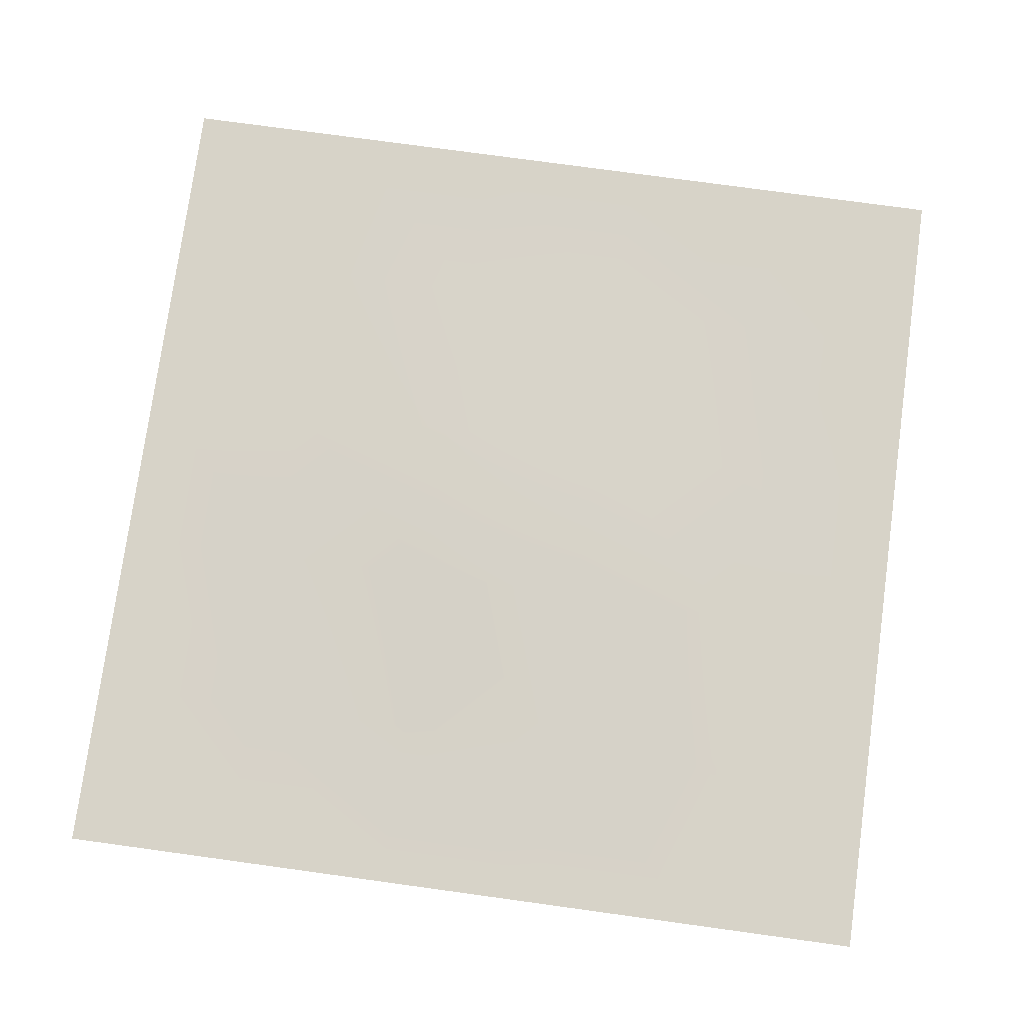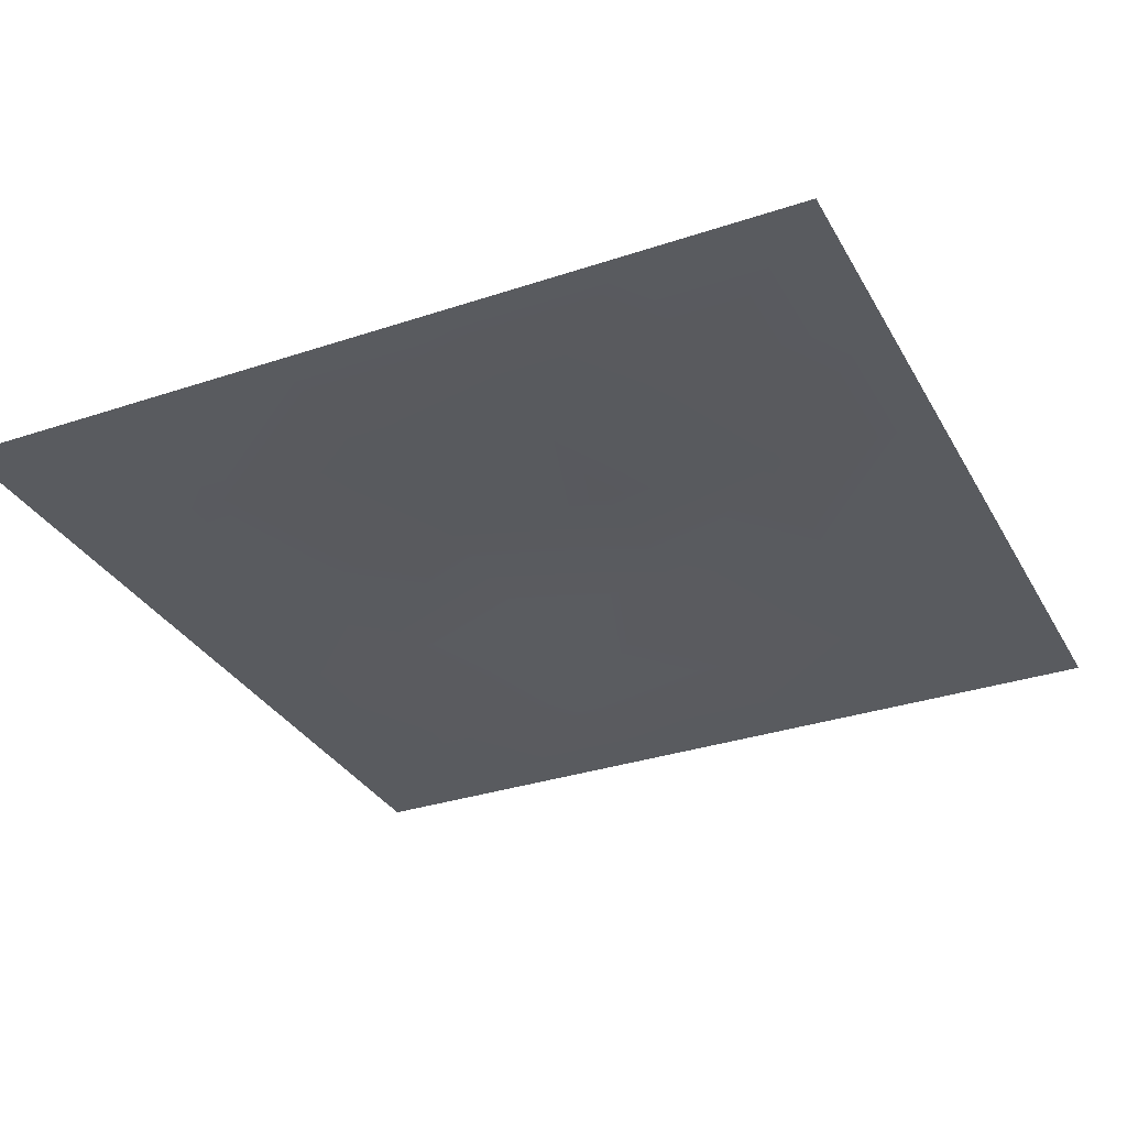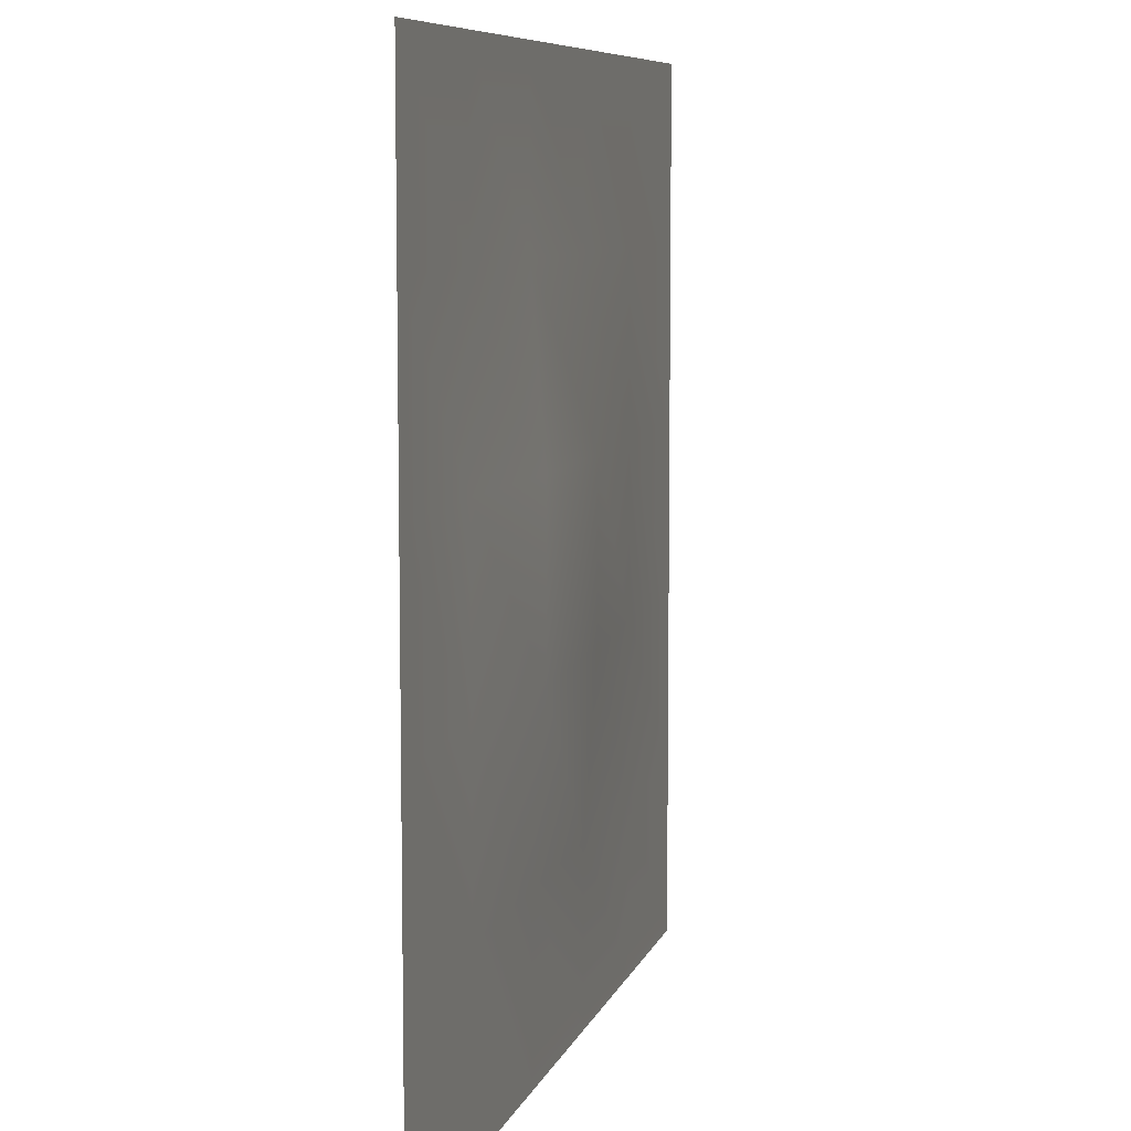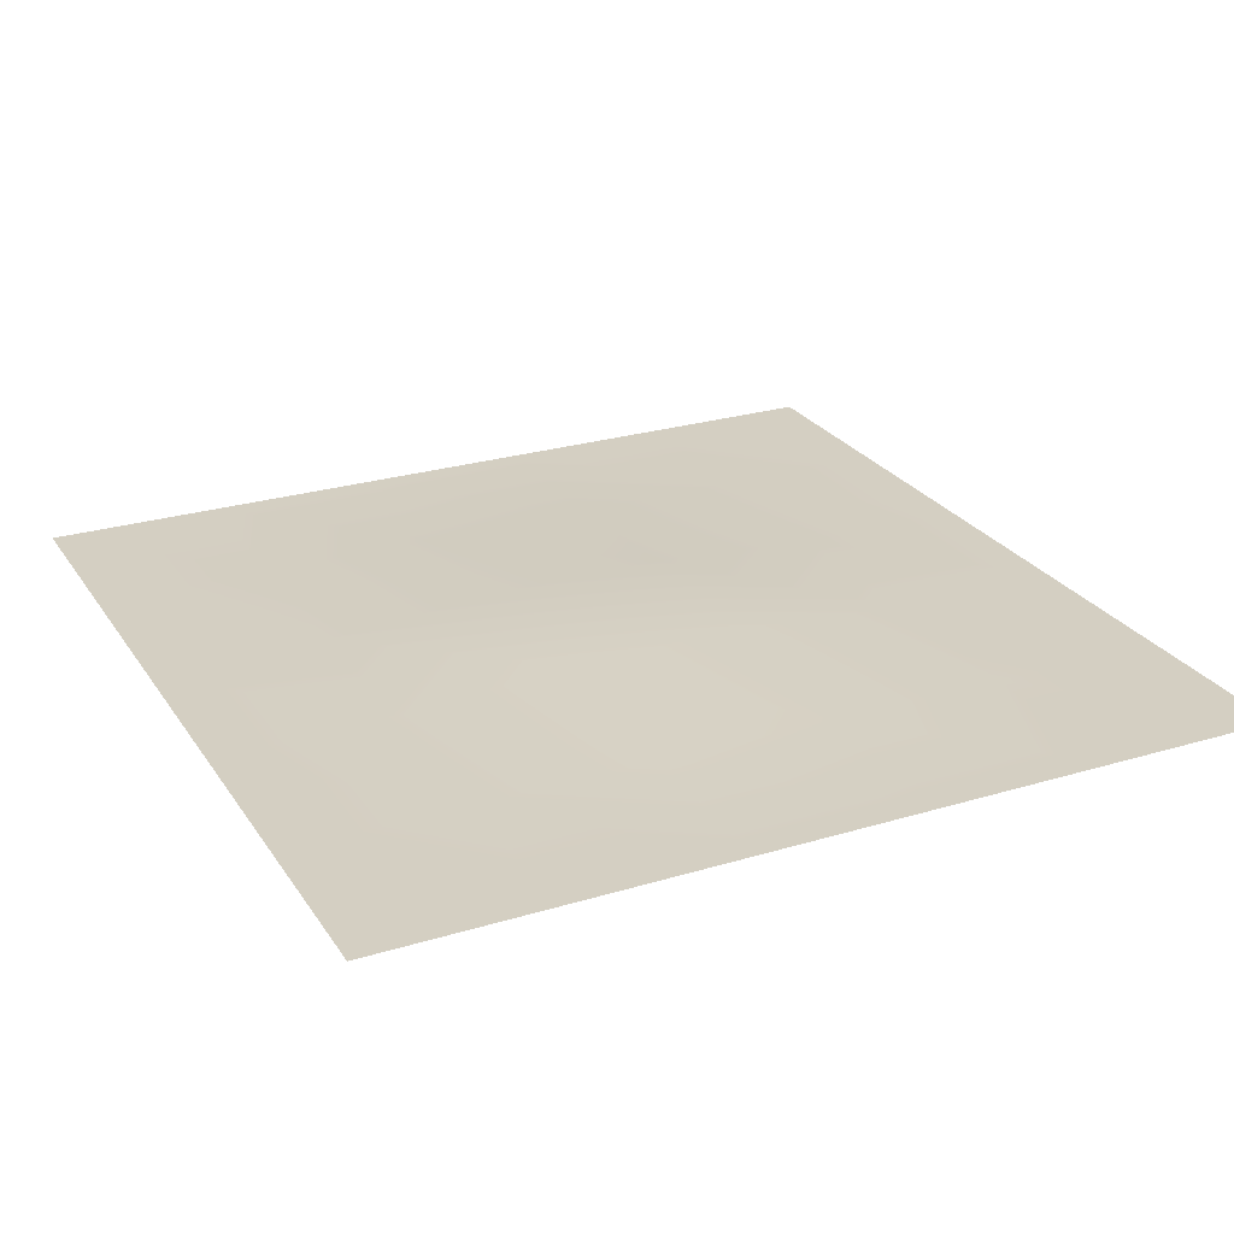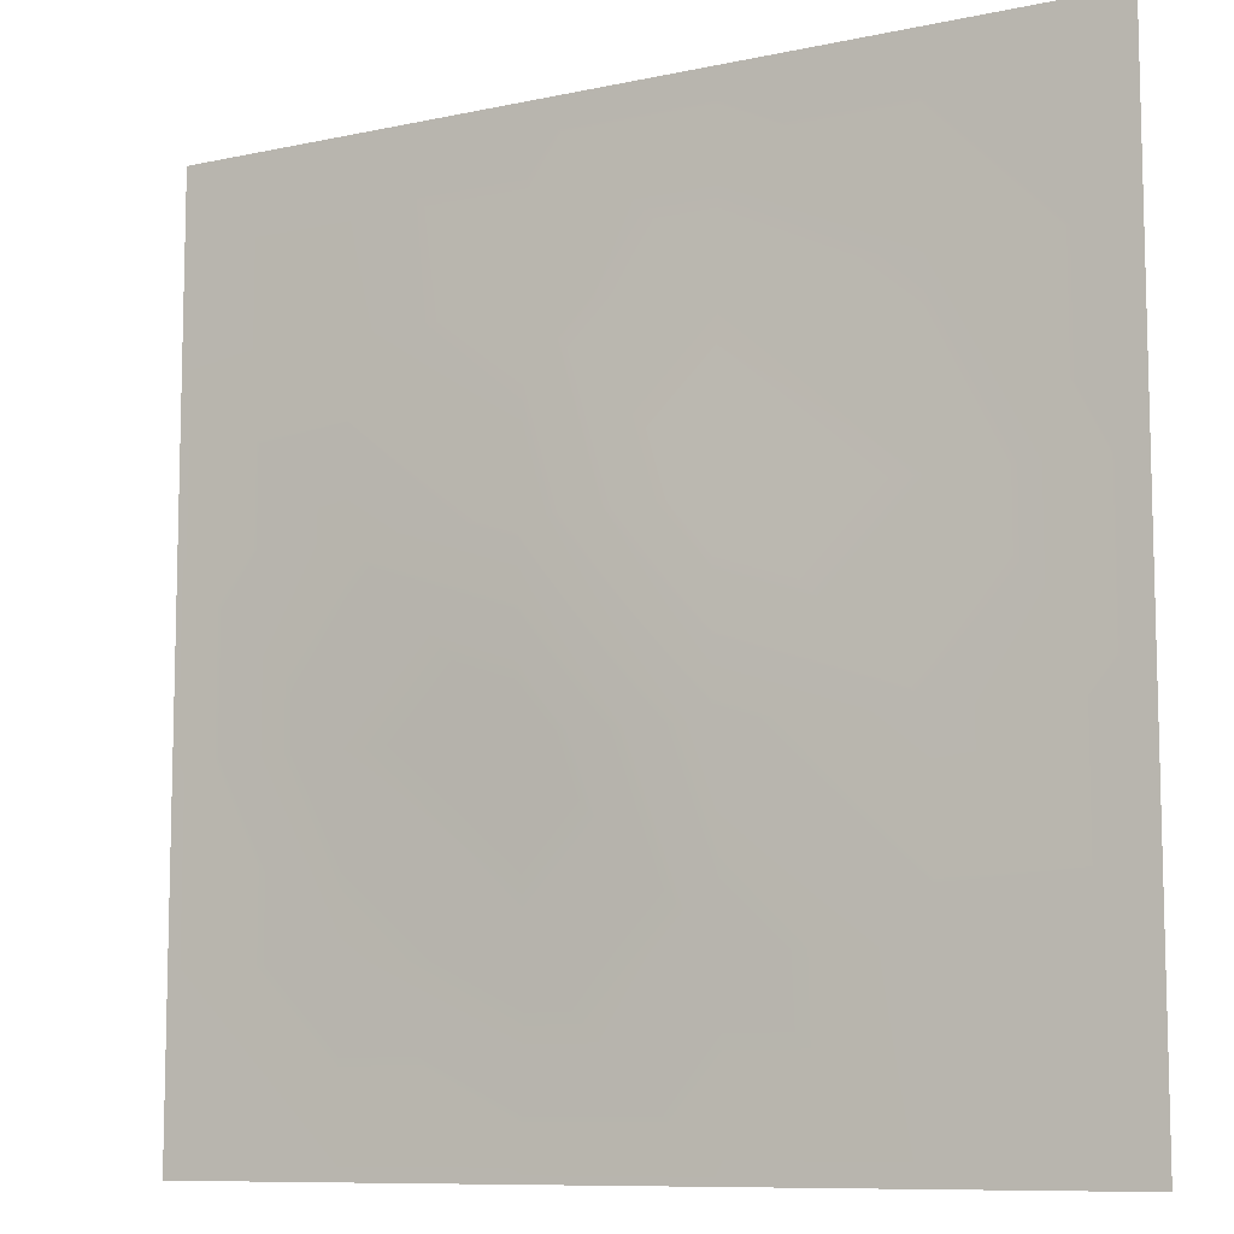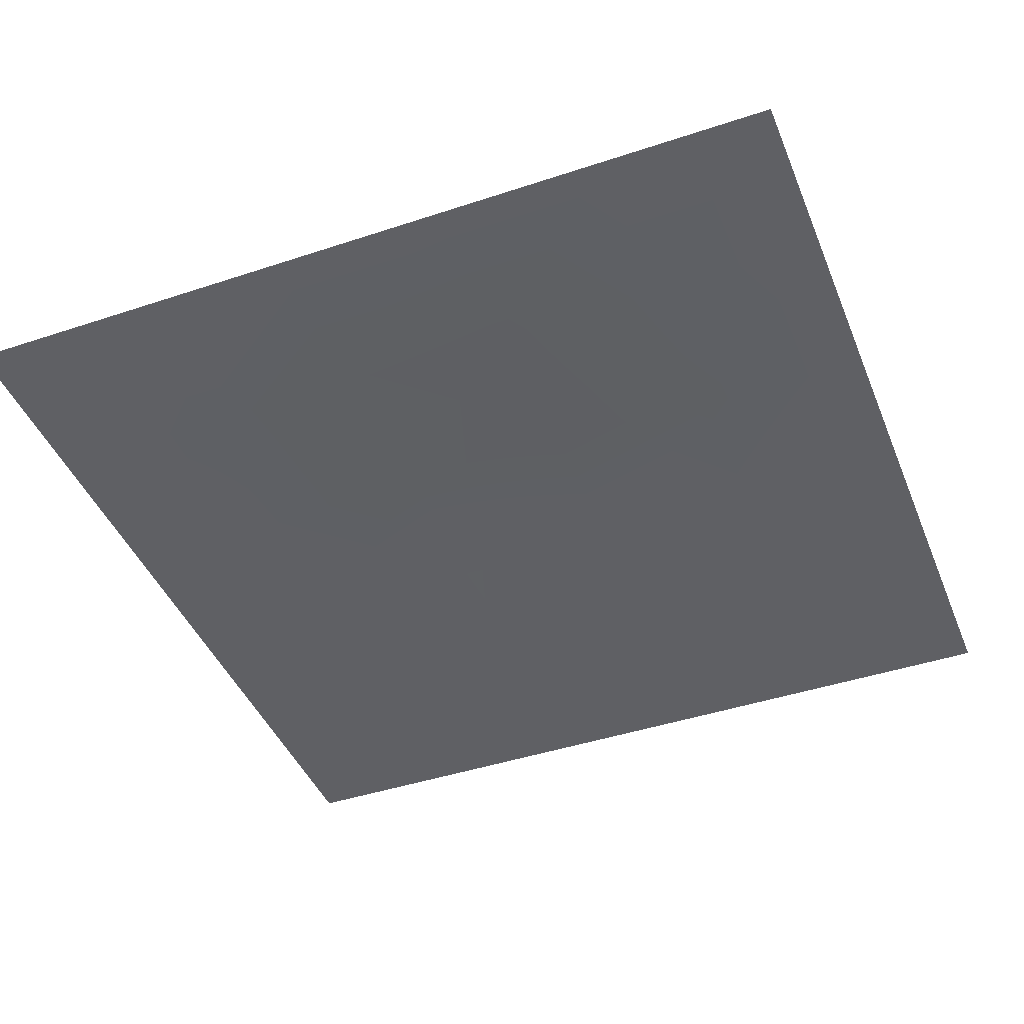
<metadata>
{"format":"obj","ext":"obj","renderer":"f3d","projection":"perspective","resolution":1024,"background":"white","views":[{"elev":76.9,"azim":7.8,"up":"+Y"},{"elev":-32.2,"azim":25.1,"up":"+Y"},{"elev":8.0,"azim":104.6,"up":"+Z"},{"elev":25.6,"azim":154.1,"up":"+Y"},{"elev":-9.4,"azim":-150.4,"up":"+Z"},{"elev":-43.5,"azim":-158.6,"up":"+Y"}]}
</metadata>
<code>
o trash_4
v -0.5 0.011 -0.5
v -0.5 0.011 0.5
v 0.5 0.011 -0.5
v 0.5 0.011 0.5
v 0.3 0.011 -0.5
v 0.1 0.011 -0.5
v -0.1 0.011 -0.5
v -0.3 0.011 -0.5
v -0.3 0.011 0.5
v -0.1 0.011 0.5
v 0.1 0.011 0.5
v 0.3 0.011 0.5
v -0.5 0.011 -0.3
v -0.5 0.011 -0.1
v -0.5 0.011 0.1
v -0.5 0.011 0.3
v 0.5 0.011 0.3
v 0.5 0.011 0.1
v 0.5 0.011 -0.1
v 0.5 0.011 -0.3
v -0.3 0.011 0.3
v -0.3 0.011 0.1
v -0.3 0.011 -0.1
v -0.3 0.011 -0.3
v -0.1 0.011 0.3
v -0.1 0.02569 0.1
v -0.1 0.02569 -0.1
v -0.1 0.011 -0.3
v 0.1 0.011 0.3
v 0.1 0.02569 0.1
v 0.1 0.02569 -0.1
v 0.1 0.011 -0.3
v 0.3 0.011 0.3
v 0.3 0.011 0.1
v 0.3 0.011 -0.1
v 0.3 0.011 -0.3
f 33 12 4 17
f 16 2 9 21
f 21 9 10 25
f 25 10 11 29
f 29 11 12 33
f 6 32 36 5
f 32 31 35 36
f 31 30 34 35
f 30 29 33 34
f 7 28 32 6
f 28 27 31 32
f 27 26 30 31
f 26 25 29 30
f 8 24 28 7
f 24 23 27 28
f 23 22 26 27
f 22 21 25 26
f 1 13 24 8
f 13 14 23 24
f 14 15 22 23
f 15 16 21 22
f 5 36 20 3
f 36 35 19 20
f 35 34 18 19
f 34 33 17 18

</code>
